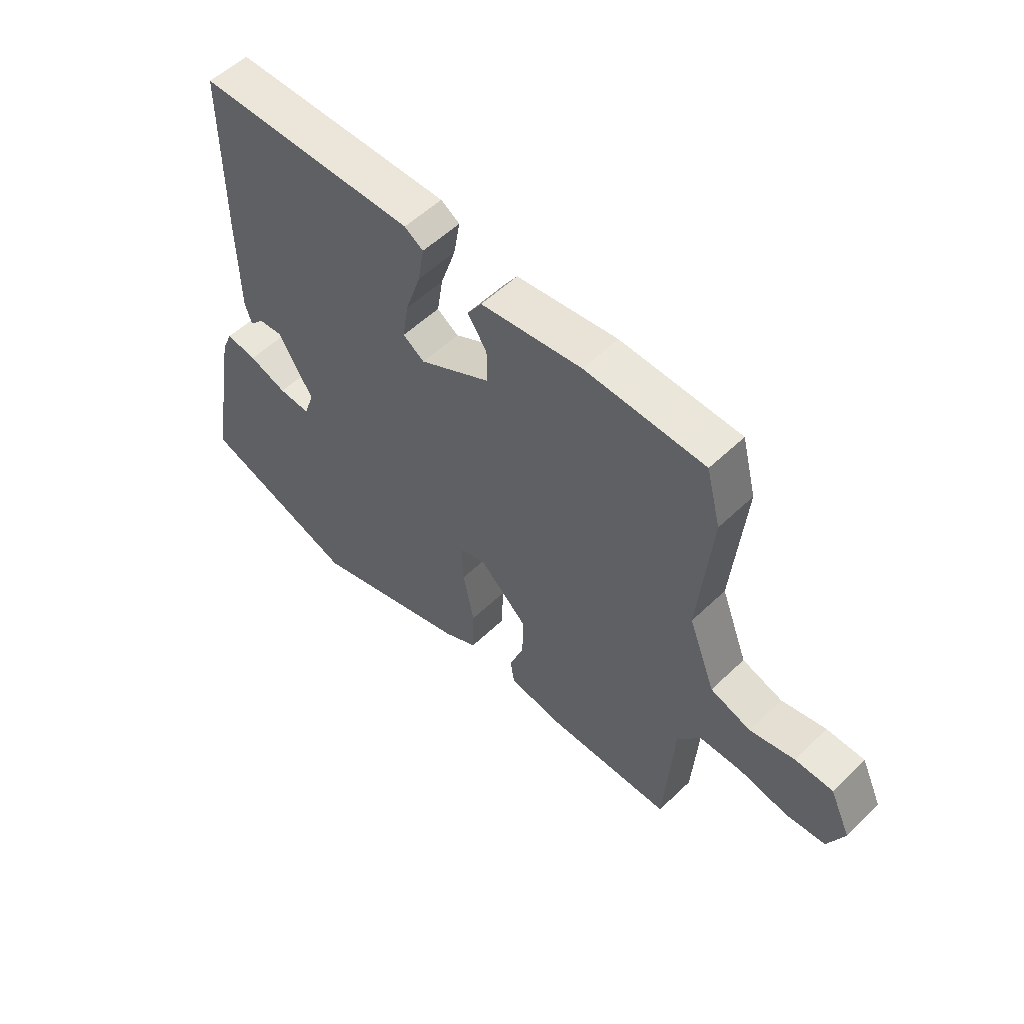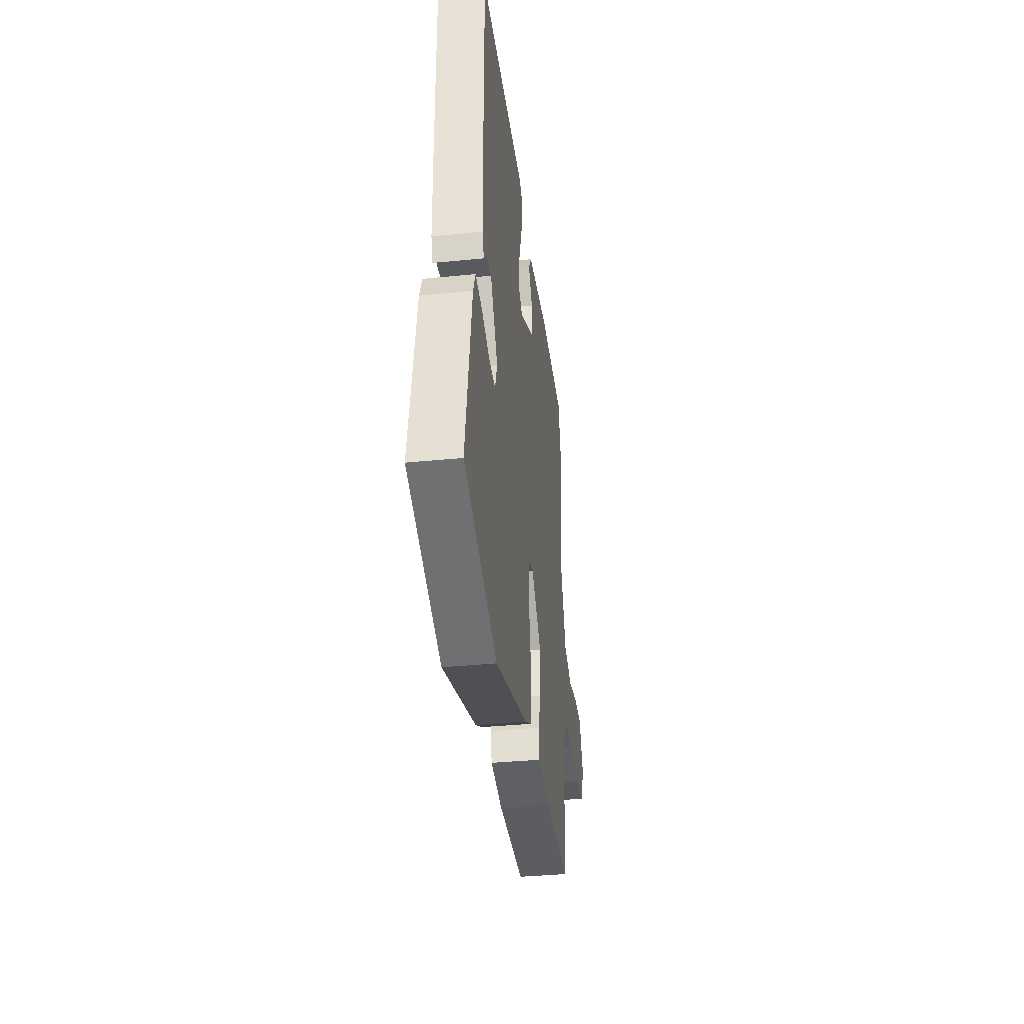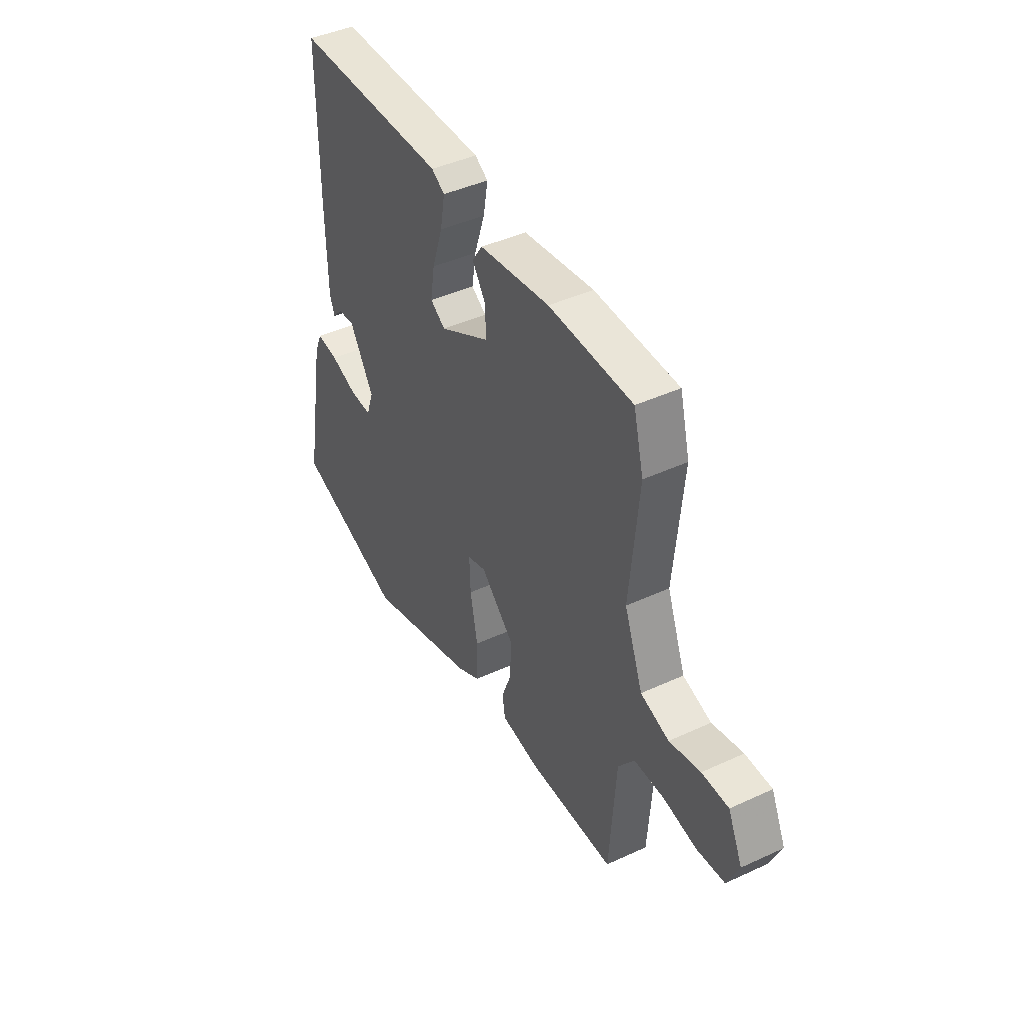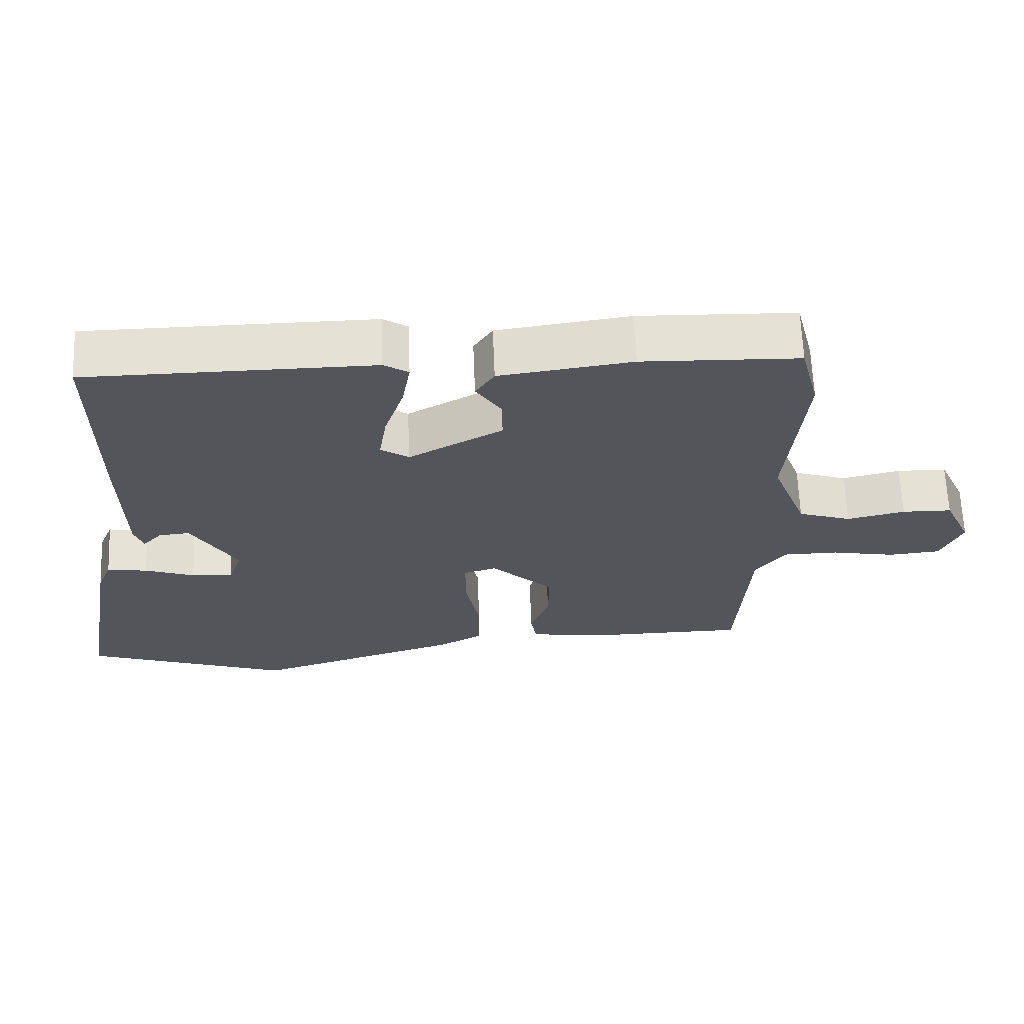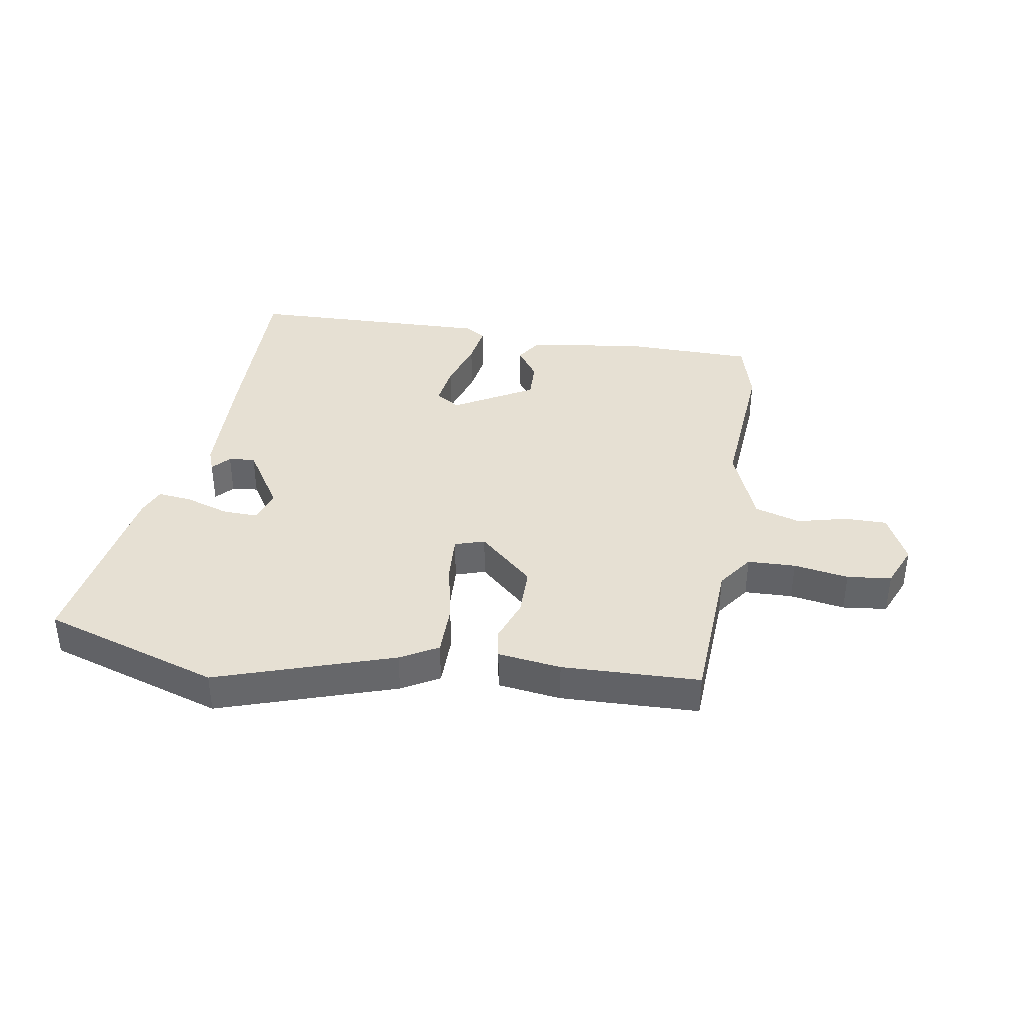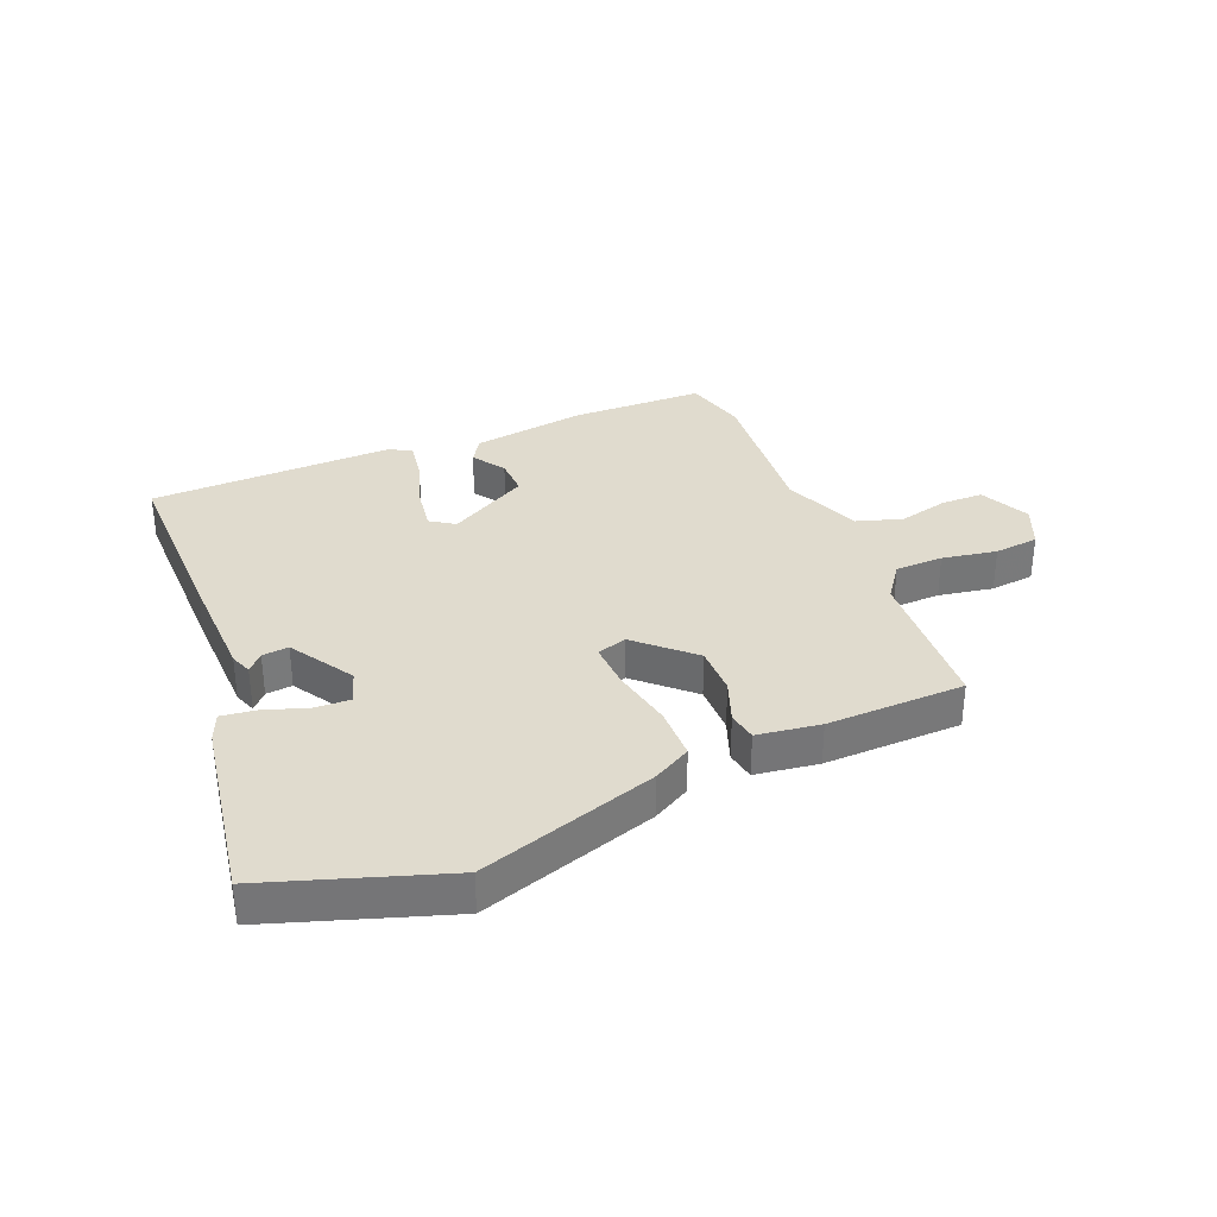
<metadata>
{"format":"obj","ext":"obj","renderer":"f3d","projection":"perspective","resolution":1024,"background":"white","views":[{"elev":54.9,"azim":-135.3,"up":"+Z"},{"elev":-36.4,"azim":97.4,"up":"+Z"},{"elev":43.2,"azim":-118.7,"up":"+Z"},{"elev":64.8,"azim":177.7,"up":"+Z"},{"elev":38.3,"azim":-171.6,"up":"+Y"},{"elev":33.7,"azim":157.0,"up":"+Y"}]}
</metadata>
<code>
v -0.486 0.07 -0.455
v -0.503 0.07 -0.202
v -0.546 0.07 -0.144
v -0.626 0.07 -0.143
v -0.717 0.07 -0.16
v -0.791 0.07 -0.153
v -0.822 0.07 -0.083
v -0.783 0.07 0.001
v -0.712 0.07 0.002
v -0.629 0.07 -0.017
v -0.553 0.07 0.008
v -0.503 0.07 0.139
v -0.527 0.07 0.394
v -0.5 0.07 0.5
v -0.276 0.07 0.507
v -0.087 0.07 0.481
v -0.06 0.07 0.44
v -0.096 0.07 0.386
v -0.097 0.07 0.322
v 0.037 0.07 0.249
v 0.077 0.07 0.276
v 0.066 0.07 0.346
v 0.038 0.07 0.431
v 0.026 0.07 0.5
v 0.061 0.07 0.522
v 0.469 0.07 0.518
v 0.469 0.07 0.213
v 0.466 0.07 0.023
v 0.453 0.07 -0.014
v 0.426 0.07 0.015
v 0.382 0.07 0.019
v 0.317 0.07 -0.088
v 0.336 0.07 -0.143
v 0.395 0.07 -0.14
v 0.466 0.07 -0.115
v 0.524 0.07 -0.107
v 0.544 0.07 -0.154
v 0.599 0.07 -0.466
v 0.306 0.07 -0.566
v 0.01 0.07 -0.474
v -0.053 0.07 -0.44
v -0.055 0.07 -0.352
v -0.035 0.07 -0.249
v -0.032 0.07 -0.171
v -0.082 0.07 -0.156
v -0.171 0.07 -0.24
v -0.17 0.07 -0.322
v -0.143 0.07 -0.393
v -0.151 0.07 -0.442
v -0.256 0.07 -0.458
v -0.486 0 -0.455
v -0.503 0 -0.202
v -0.546 0 -0.144
v -0.626 0 -0.143
v -0.717 0 -0.16
v -0.791 0 -0.153
v -0.822 0 -0.083
v -0.783 0 0.001
v -0.712 0 0.002
v -0.629 0 -0.017
v -0.553 0 0.008
v -0.503 0 0.139
v -0.527 0 0.394
v -0.5 0 0.5
v -0.276 0 0.507
v -0.087 0 0.481
v -0.06 0 0.44
v -0.096 0 0.386
v -0.097 0 0.322
v 0.037 0 0.249
v 0.077 0 0.276
v 0.066 0 0.346
v 0.038 0 0.431
v 0.026 0 0.5
v 0.061 0 0.522
v 0.469 0 0.518
v 0.469 0 0.213
v 0.466 0 0.023
v 0.453 0 -0.014
v 0.426 0 0.015
v 0.382 0 0.019
v 0.317 0 -0.088
v 0.336 0 -0.143
v 0.395 0 -0.14
v 0.466 0 -0.115
v 0.524 0 -0.107
v 0.544 0 -0.154
v 0.599 0 -0.466
v 0.306 0 -0.566
v 0.01 0 -0.474
v -0.053 0 -0.44
v -0.055 0 -0.352
v -0.035 0 -0.249
v -0.032 0 -0.171
v -0.082 0 -0.156
v -0.171 0 -0.24
v -0.17 0 -0.322
v -0.143 0 -0.393
v -0.151 0 -0.442
v -0.256 0 -0.458
f 50 1 2
f 49 50 2
f 48 49 2
f 47 48 2
f 46 47 2 3
f 45 46 3
f 41 42 43
f 40 41 43
f 39 40 43
f 38 39 43
f 37 38 43
f 37 43 44
f 34 35 36 37
f 33 34 37 44
f 32 33 44 45
f 28 29 30
f 27 28 30
f 26 27 30
f 25 26 30
f 24 25 30
f 24 30 31
f 23 24 31
f 22 23 31
f 21 22 31 32
f 16 17 18
f 15 16 18
f 14 15 18
f 13 14 18
f 12 13 18
f 11 12 18 19
f 8 9 10
f 7 8 10
f 6 7 10
f 5 6 10
f 4 5 10
f 3 4 10 11
f 11 19 20
f 3 11 20
f 45 3 20
f 20 21 32 45
f 52 51 100
f 52 100 99
f 52 99 98
f 52 98 97
f 53 52 97 96
f 53 96 95
f 93 92 91
f 93 91 90
f 93 90 89
f 93 89 88
f 93 88 87
f 94 93 87
f 87 86 85 84
f 94 87 84 83
f 95 94 83 82
f 80 79 78
f 80 78 77
f 80 77 76
f 80 76 75
f 80 75 74
f 81 80 74
f 81 74 73
f 81 73 72
f 82 81 72 71
f 68 67 66
f 68 66 65
f 68 65 64
f 68 64 63
f 68 63 62
f 69 68 62 61
f 60 59 58
f 60 58 57
f 60 57 56
f 60 56 55
f 60 55 54
f 61 60 54 53
f 70 69 61
f 70 61 53
f 70 53 95
f 95 82 71 70
f 1 51 52 2
f 2 52 53 3
f 3 53 54 4
f 4 54 55 5
f 5 55 56 6
f 6 56 57 7
f 7 57 58 8
f 8 58 59 9
f 9 59 60 10
f 10 60 61 11
f 11 61 62 12
f 12 62 63 13
f 13 63 64 14
f 14 64 65 15
f 15 65 66 16
f 16 66 67 17
f 17 67 68 18
f 18 68 69 19
f 19 69 70 20
f 20 70 71 21
f 21 71 72 22
f 22 72 73 23
f 23 73 74 24
f 24 74 75 25
f 25 75 76 26
f 26 76 77 27
f 27 77 78 28
f 28 78 79 29
f 29 79 80 30
f 30 80 81 31
f 31 81 82 32
f 32 82 83 33
f 33 83 84 34
f 34 84 85 35
f 35 85 86 36
f 36 86 87 37
f 37 87 88 38
f 38 88 89 39
f 39 89 90 40
f 40 90 91 41
f 41 91 92 42
f 42 92 93 43
f 43 93 94 44
f 44 94 95 45
f 45 95 96 46
f 46 96 97 47
f 47 97 98 48
f 48 98 99 49
f 49 99 100 50
f 50 100 51 1

</code>
